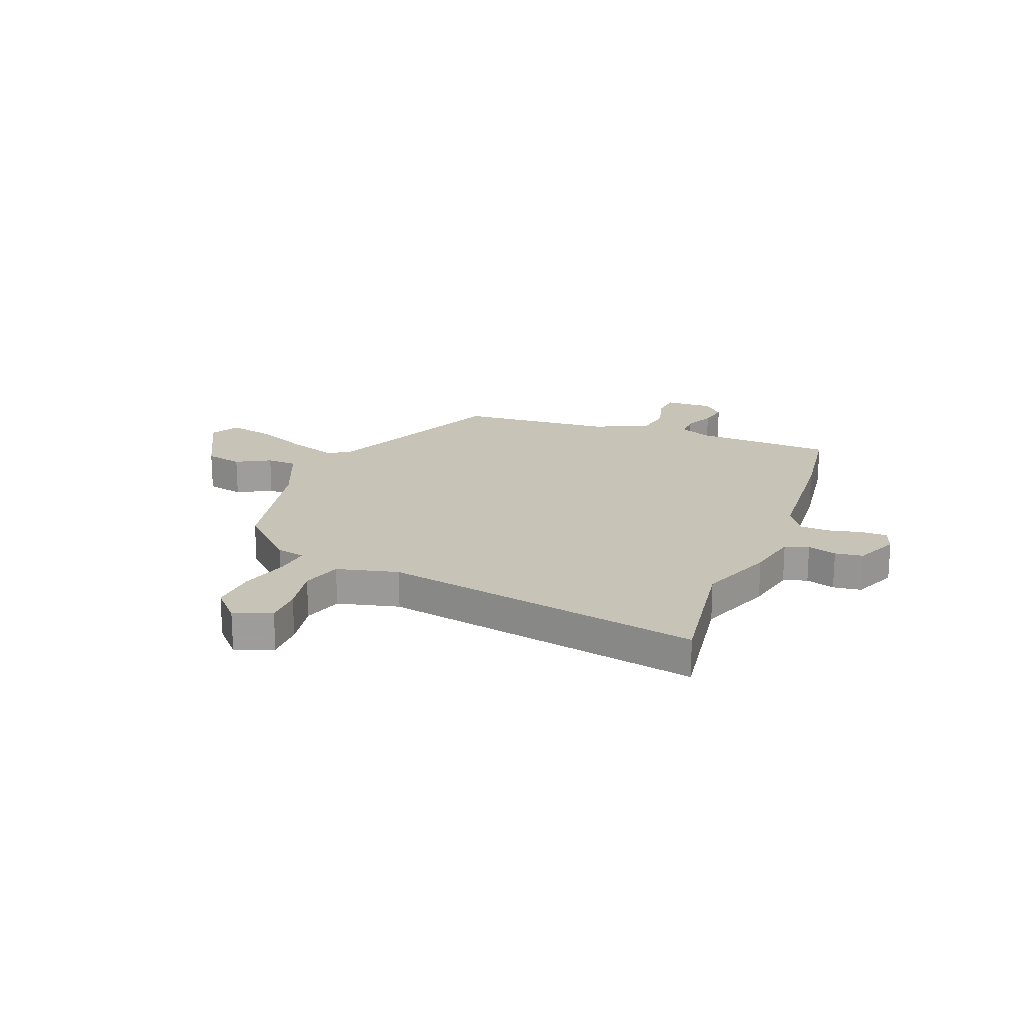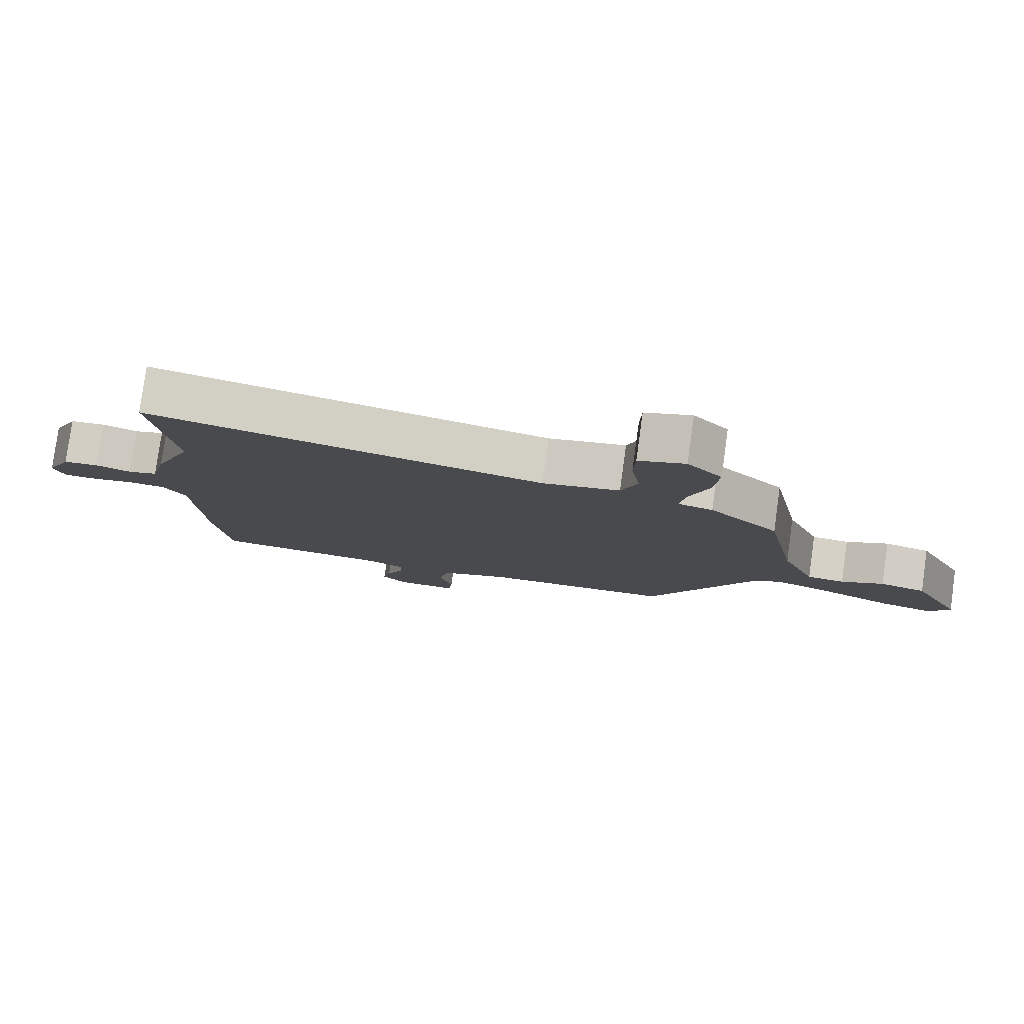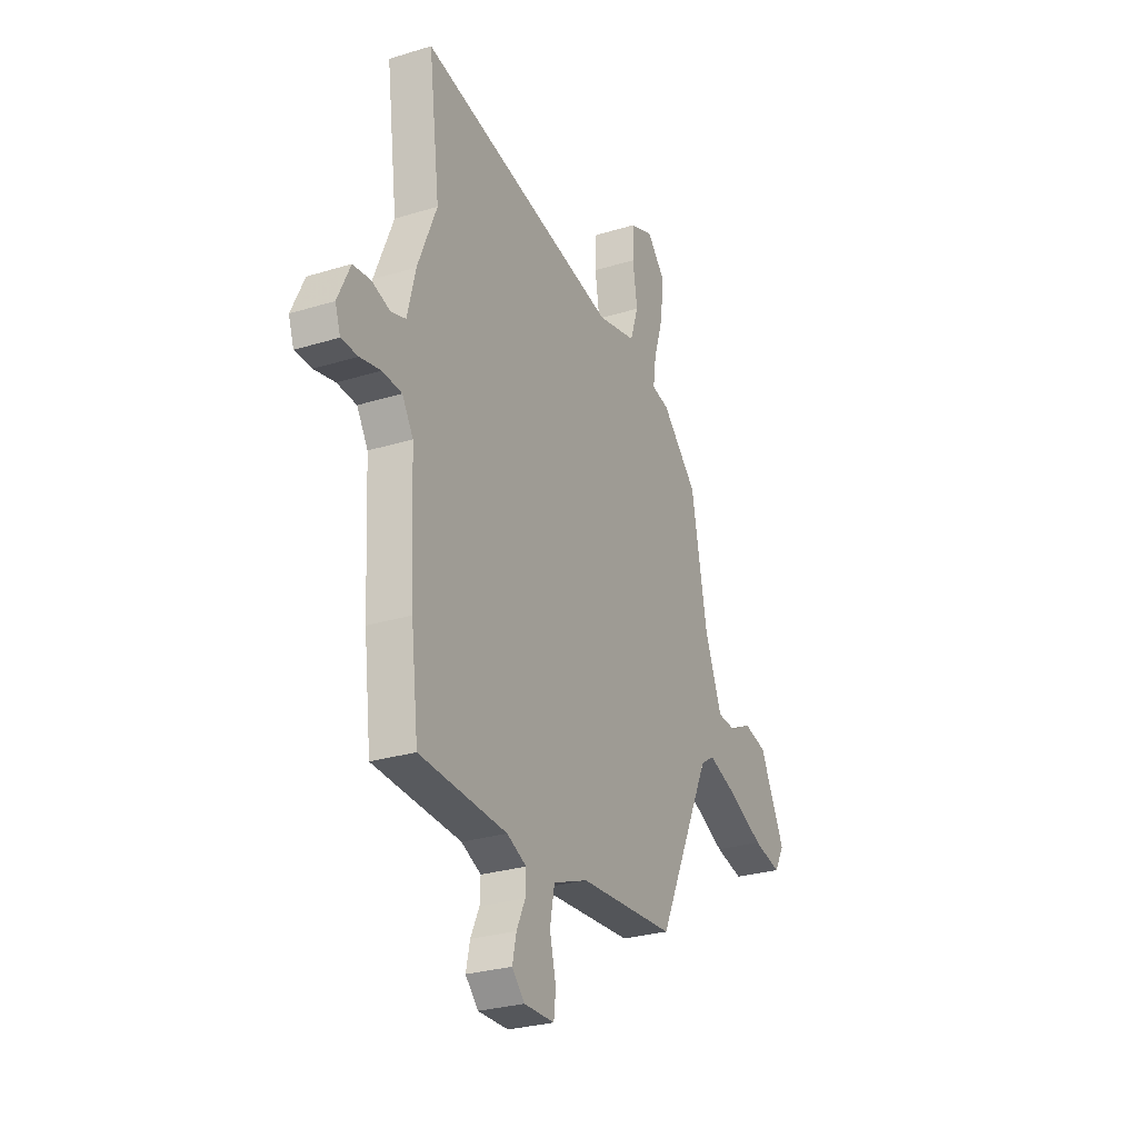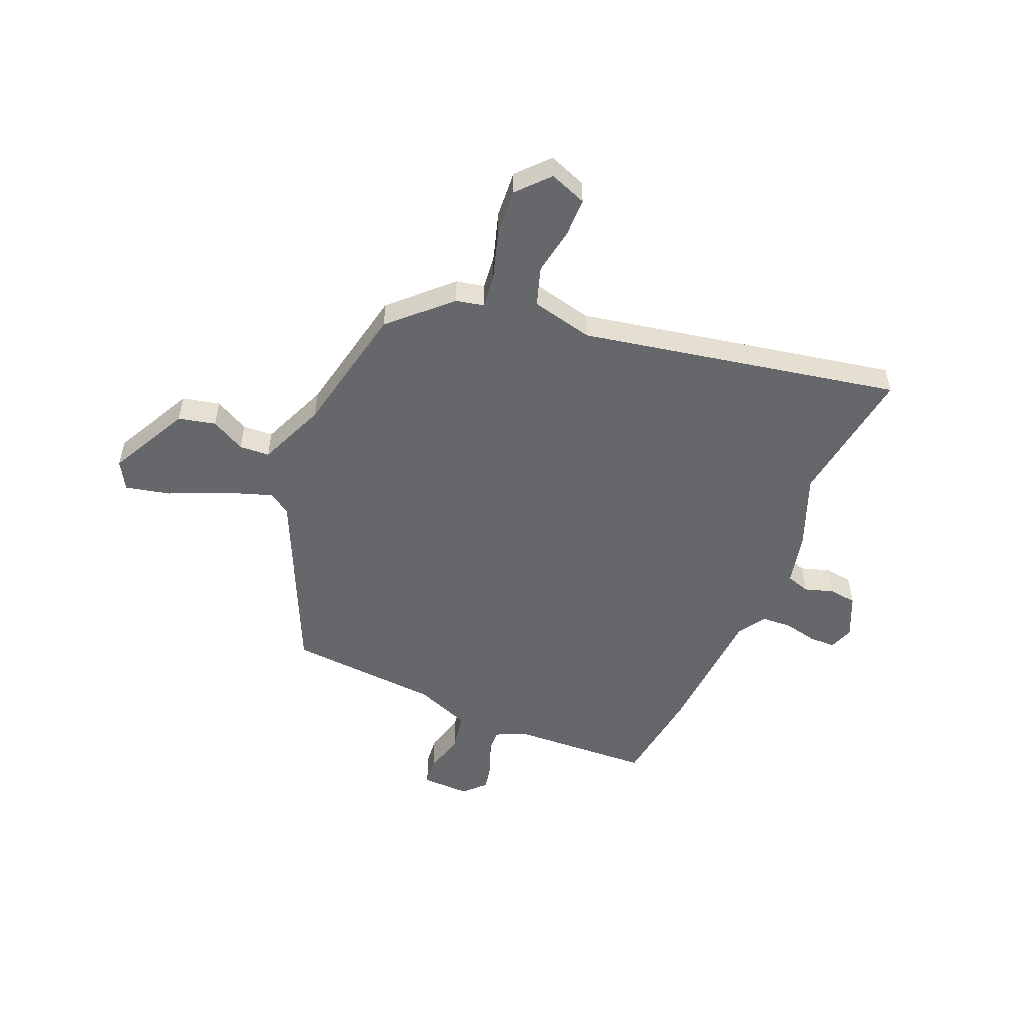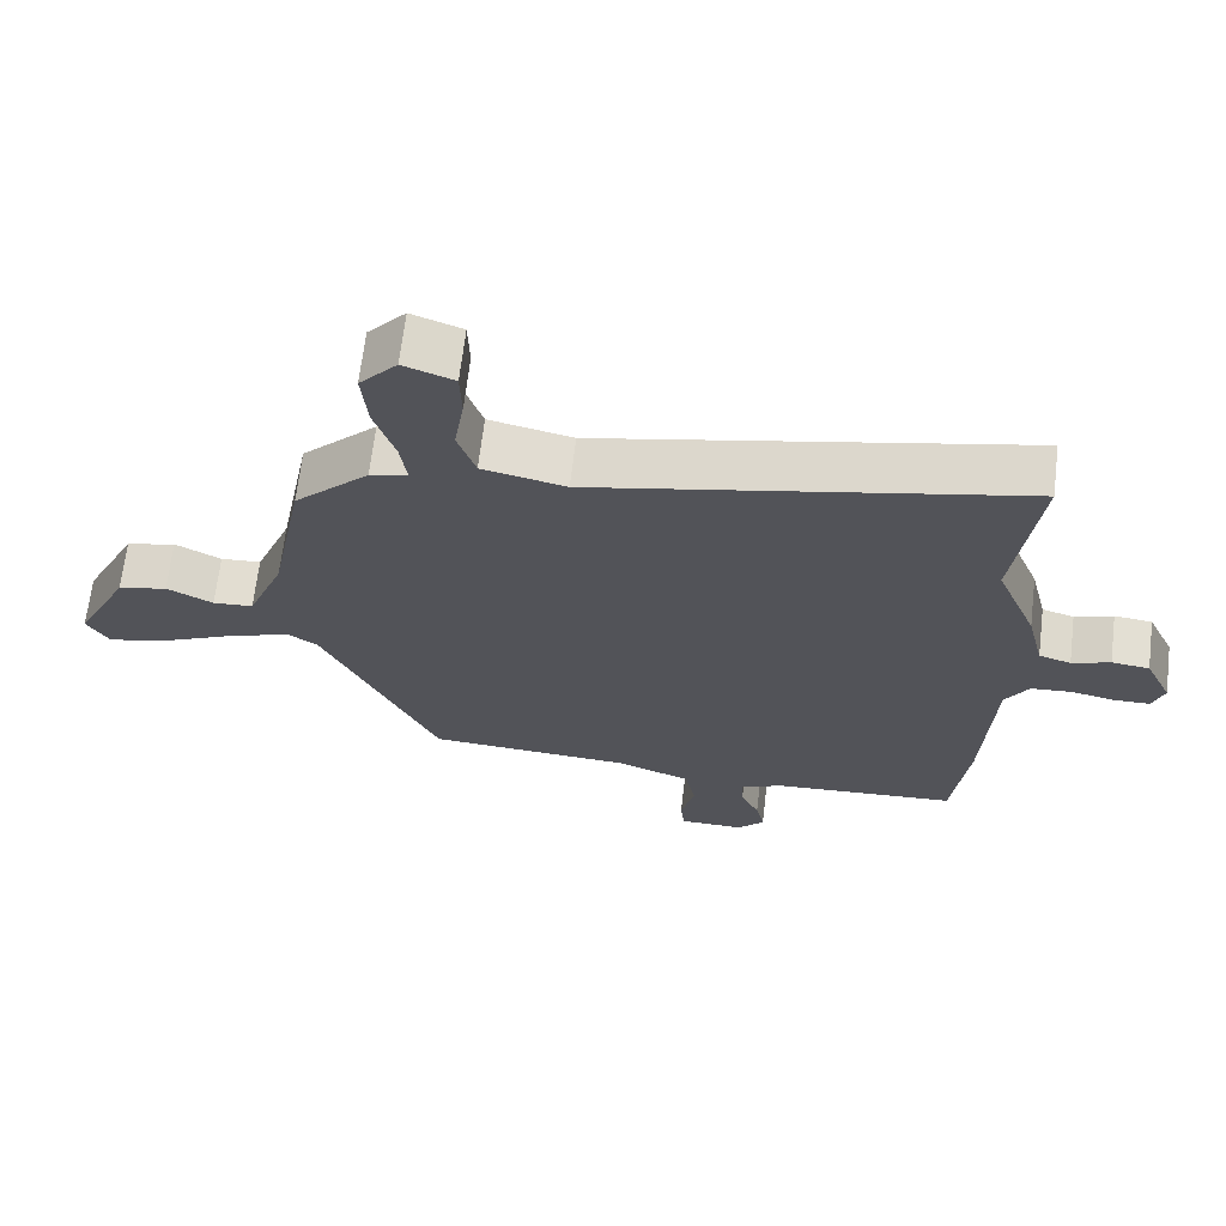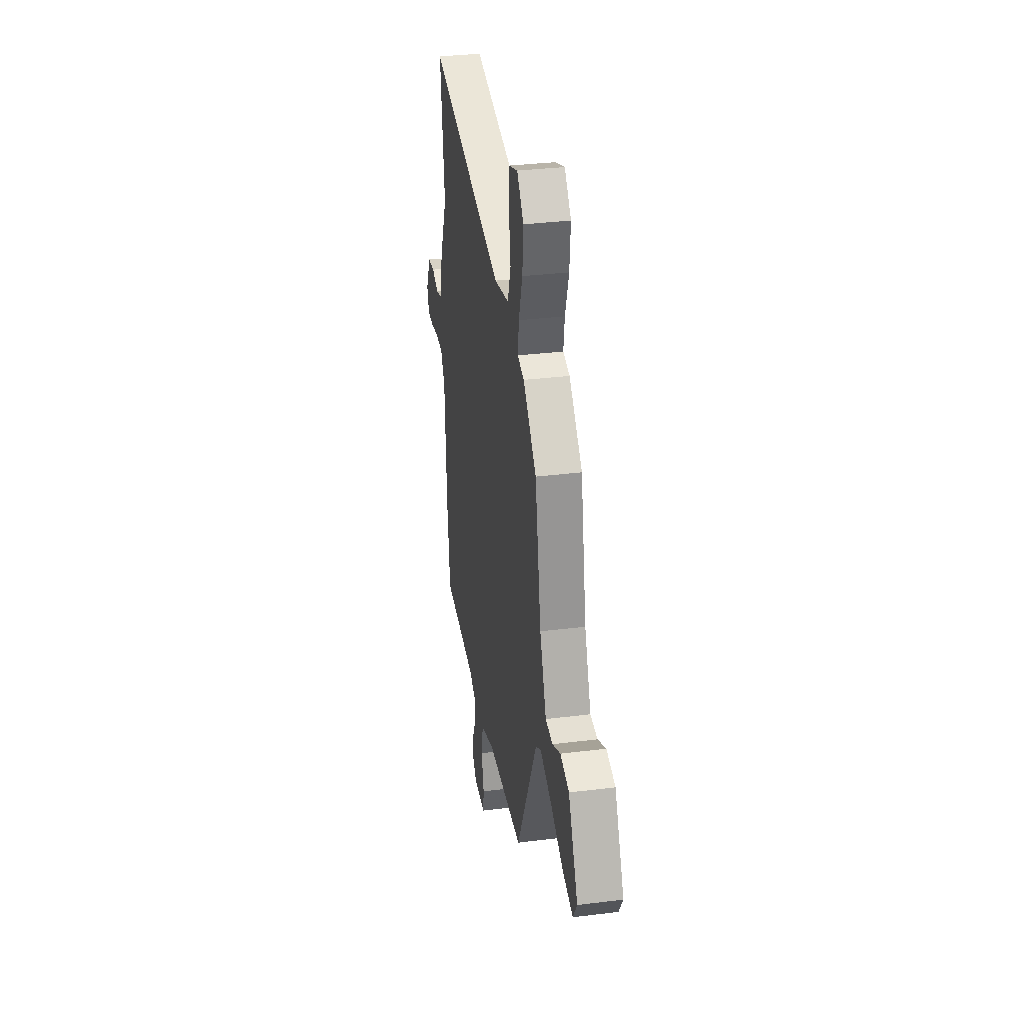
<metadata>
{"format":"obj","ext":"obj","renderer":"f3d","projection":"perspective","resolution":1024,"background":"white","views":[{"elev":19.7,"azim":20.0,"up":"+Y"},{"elev":79.8,"azim":-172.1,"up":"+Z"},{"elev":-27.6,"azim":115.3,"up":"+Z"},{"elev":-52.1,"azim":-23.6,"up":"+Y"},{"elev":67.0,"azim":6.8,"up":"+Z"},{"elev":33.8,"azim":-99.6,"up":"+Z"}]}
</metadata>
<code>
v -0.453 0.07 0.353
v -0.347 0.07 0.458
v -0.294 0.07 0.47
v -0.303 0.07 0.536
v -0.332 0.07 0.626
v -0.34 0.07 0.715
v -0.287 0.07 0.775
v -0.216 0.07 0.749
v -0.214 0.07 0.676
v -0.228 0.07 0.587
v -0.203 0.07 0.513
v -0.086 0.07 0.487
v 0.514 0.07 0.61
v 0.481 0.07 0.345
v 0.538 0.07 0.206
v 0.562 0.07 0.107
v 0.607 0.07 0.093
v 0.661 0.07 0.111
v 0.714 0.07 0.105
v 0.752 0.07 0.024
v 0.736 0.07 -0.023
v 0.686 0.07 -0.024
v 0.624 0.07 -0.011
v 0.566 0.07 -0.015
v 0.533 0.07 -0.069
v 0.52 0.07 -0.329
v 0.498 0.07 -0.516
v 0.236 0.07 -0.532
v 0.177 0.07 -0.559
v 0.179 0.07 -0.606
v 0.205 0.07 -0.662
v 0.217 0.07 -0.716
v 0.179 0.07 -0.756
v 0.088 0.07 -0.755
v 0.082 0.07 -0.702
v 0.101 0.07 -0.624
v 0.087 0.07 -0.551
v -0.018 0.07 -0.511
v -0.307 0.07 -0.493
v -0.47 0.07 -0.149
v -0.512 0.07 -0.122
v -0.602 0.07 -0.154
v -0.706 0.07 -0.202
v -0.79 0.07 -0.222
v -0.821 0.07 -0.169
v -0.745 0.07 -0.015
v -0.675 0.07 0.002
v -0.61 0.07 -0.032
v -0.553 0.07 -0.028
v -0.501 0.07 0.102
v -0.453 0 0.353
v -0.347 0 0.458
v -0.294 0 0.47
v -0.303 0 0.536
v -0.332 0 0.626
v -0.34 0 0.715
v -0.287 0 0.775
v -0.216 0 0.749
v -0.214 0 0.676
v -0.228 0 0.587
v -0.203 0 0.513
v -0.086 0 0.487
v 0.514 0 0.61
v 0.481 0 0.345
v 0.538 0 0.206
v 0.562 0 0.107
v 0.607 0 0.093
v 0.661 0 0.111
v 0.714 0 0.105
v 0.752 0 0.024
v 0.736 0 -0.023
v 0.686 0 -0.024
v 0.624 0 -0.011
v 0.566 0 -0.015
v 0.533 0 -0.069
v 0.52 0 -0.329
v 0.498 0 -0.516
v 0.236 0 -0.532
v 0.177 0 -0.559
v 0.179 0 -0.606
v 0.205 0 -0.662
v 0.217 0 -0.716
v 0.179 0 -0.756
v 0.088 0 -0.755
v 0.082 0 -0.702
v 0.101 0 -0.624
v 0.087 0 -0.551
v -0.018 0 -0.511
v -0.307 0 -0.493
v -0.47 0 -0.149
v -0.512 0 -0.122
v -0.602 0 -0.154
v -0.706 0 -0.202
v -0.79 0 -0.222
v -0.821 0 -0.169
v -0.745 0 -0.015
v -0.675 0 0.002
v -0.61 0 -0.032
v -0.553 0 -0.028
v -0.501 0 0.102
f 45 46 47 48
f 45 48 49
f 42 43 44 45
f 41 42 45 49
f 40 41 49 50
f 38 39 40 50
f 33 34 35 36
f 33 36 37
f 30 31 32 33
f 29 30 33 37
f 28 29 37 38
f 25 26 27 28
f 24 25 28 38
f 20 21 22 23
f 20 23 24
f 17 18 19 20
f 16 17 20 24
f 14 15 16 24
f 12 13 14
f 11 12 14 24
f 7 8 9 10
f 5 6 7 10
f 4 5 10 11
f 3 4 11 24
f 3 24 38 50
f 1 2 3 50
f 98 97 96 95
f 99 98 95
f 95 94 93 92
f 99 95 92 91
f 100 99 91 90
f 100 90 89 88
f 86 85 84 83
f 87 86 83
f 83 82 81 80
f 87 83 80 79
f 88 87 79 78
f 78 77 76 75
f 88 78 75 74
f 73 72 71 70
f 74 73 70
f 70 69 68 67
f 74 70 67 66
f 74 66 65 64
f 64 63 62
f 74 64 62 61
f 60 59 58 57
f 60 57 56 55
f 61 60 55 54
f 74 61 54 53
f 100 88 74 53
f 100 53 52 51
f 1 51 52 2
f 2 52 53 3
f 3 53 54 4
f 4 54 55 5
f 5 55 56 6
f 6 56 57 7
f 7 57 58 8
f 8 58 59 9
f 9 59 60 10
f 10 60 61 11
f 11 61 62 12
f 12 62 63 13
f 13 63 64 14
f 14 64 65 15
f 15 65 66 16
f 16 66 67 17
f 17 67 68 18
f 18 68 69 19
f 19 69 70 20
f 20 70 71 21
f 21 71 72 22
f 22 72 73 23
f 23 73 74 24
f 24 74 75 25
f 25 75 76 26
f 26 76 77 27
f 27 77 78 28
f 28 78 79 29
f 29 79 80 30
f 30 80 81 31
f 31 81 82 32
f 32 82 83 33
f 33 83 84 34
f 34 84 85 35
f 35 85 86 36
f 36 86 87 37
f 37 87 88 38
f 38 88 89 39
f 39 89 90 40
f 40 90 91 41
f 41 91 92 42
f 42 92 93 43
f 43 93 94 44
f 44 94 95 45
f 45 95 96 46
f 46 96 97 47
f 47 97 98 48
f 48 98 99 49
f 49 99 100 50
f 50 100 51 1

</code>
